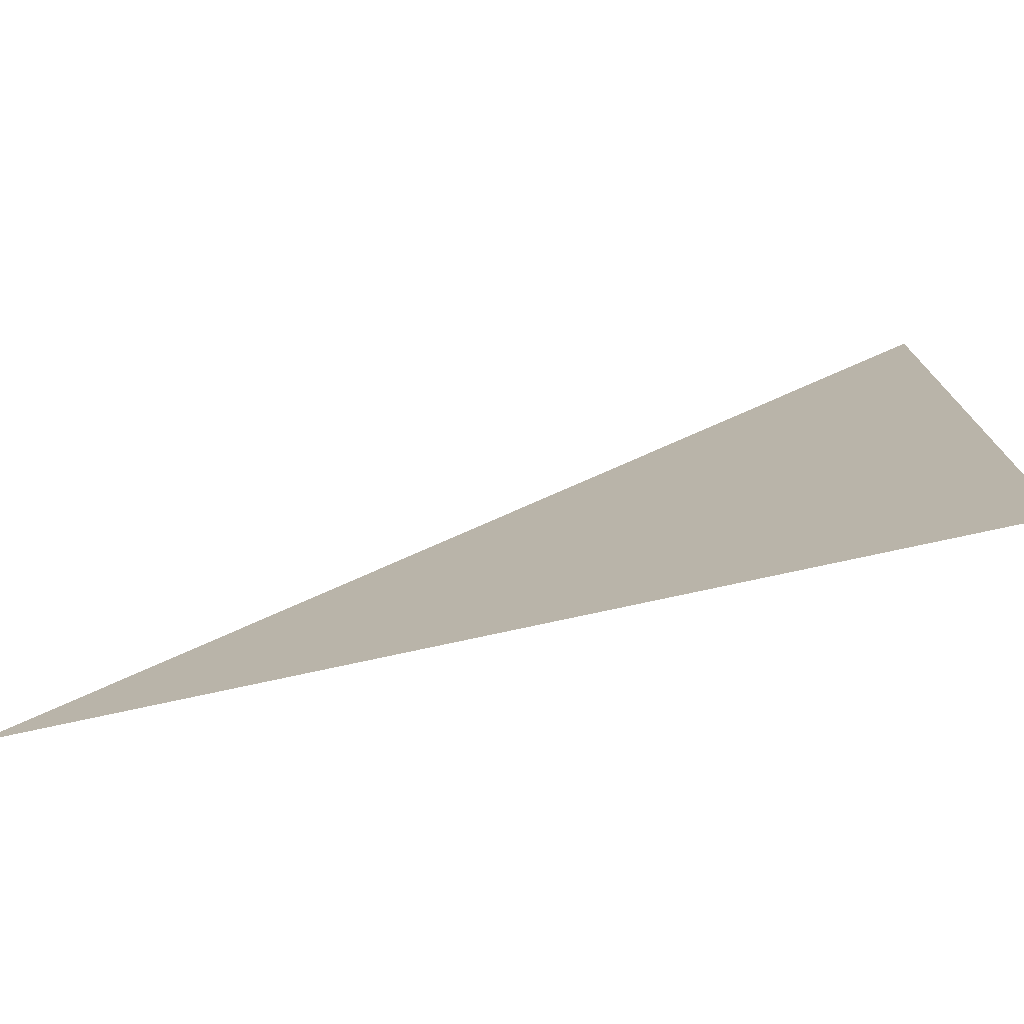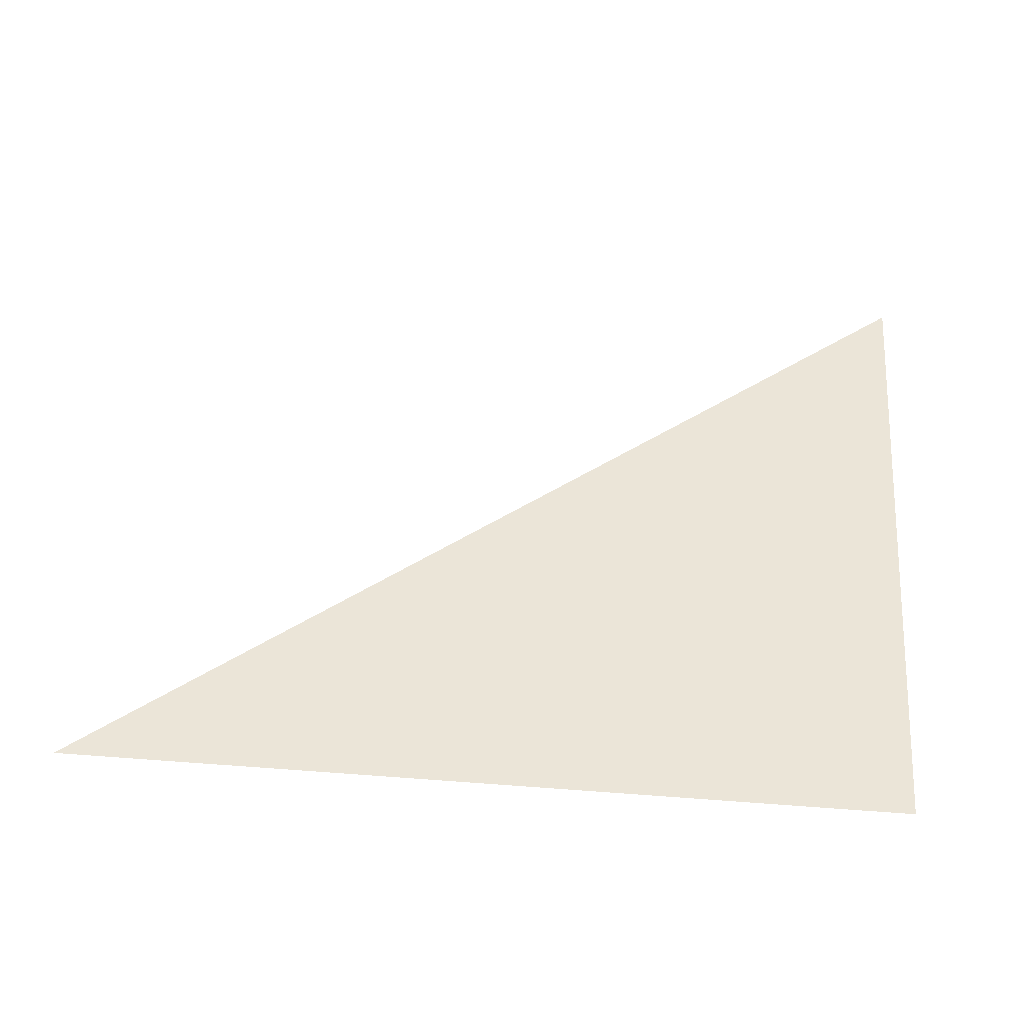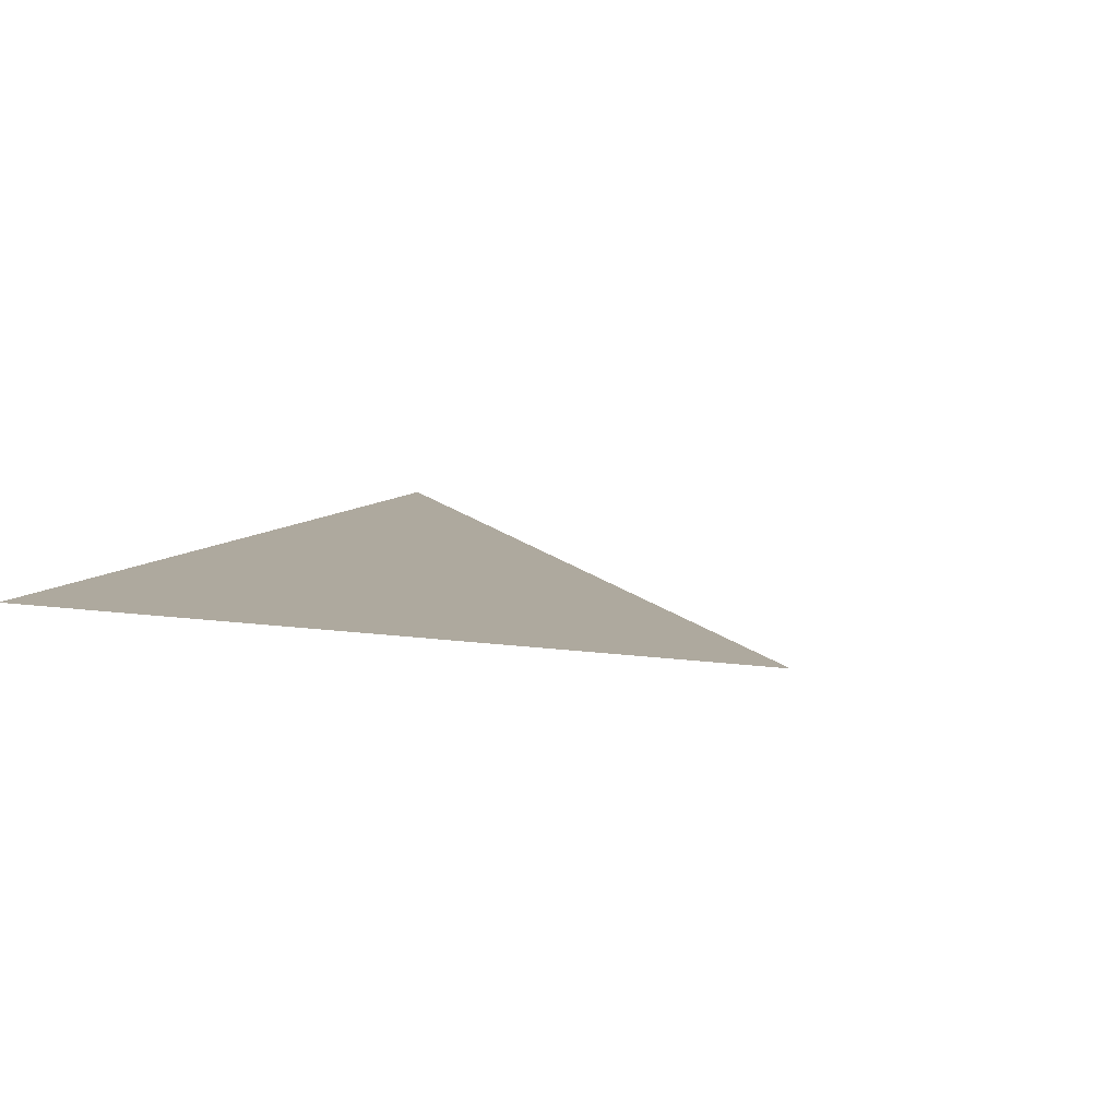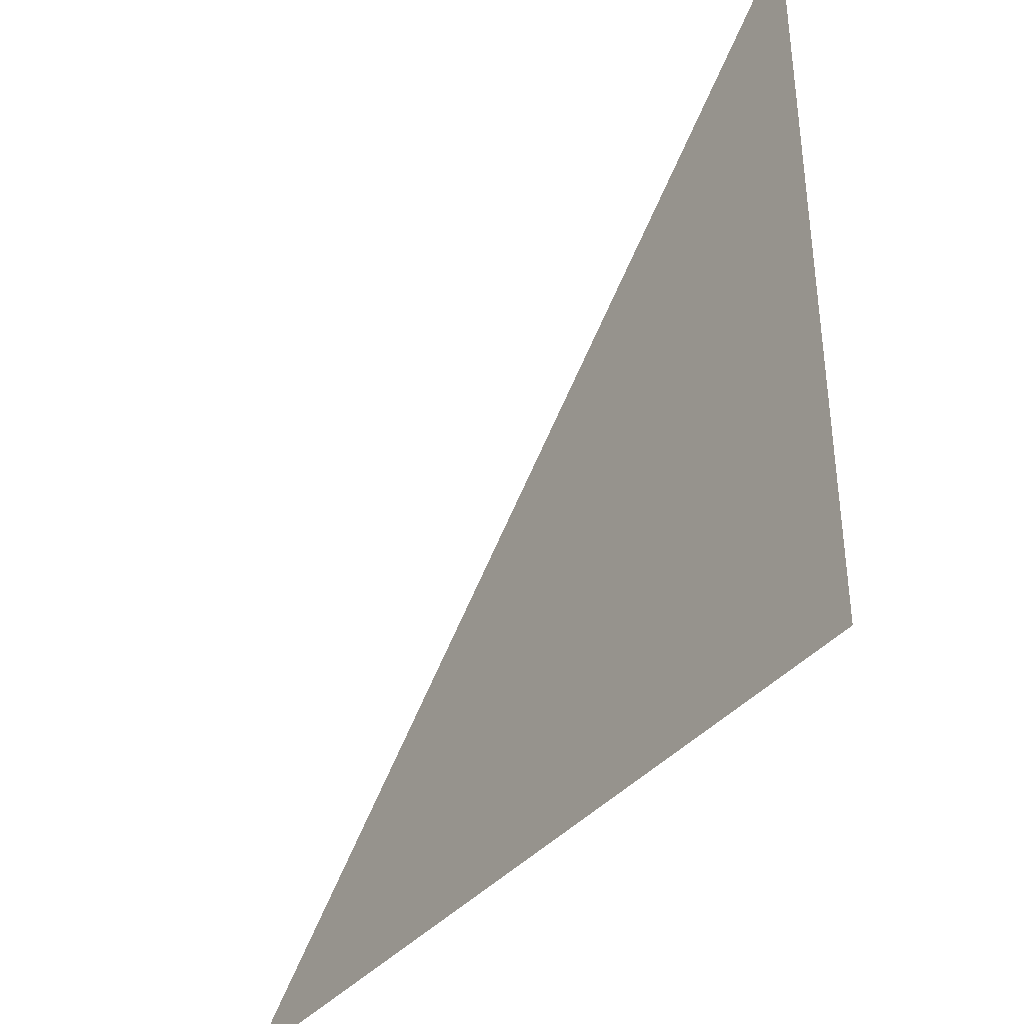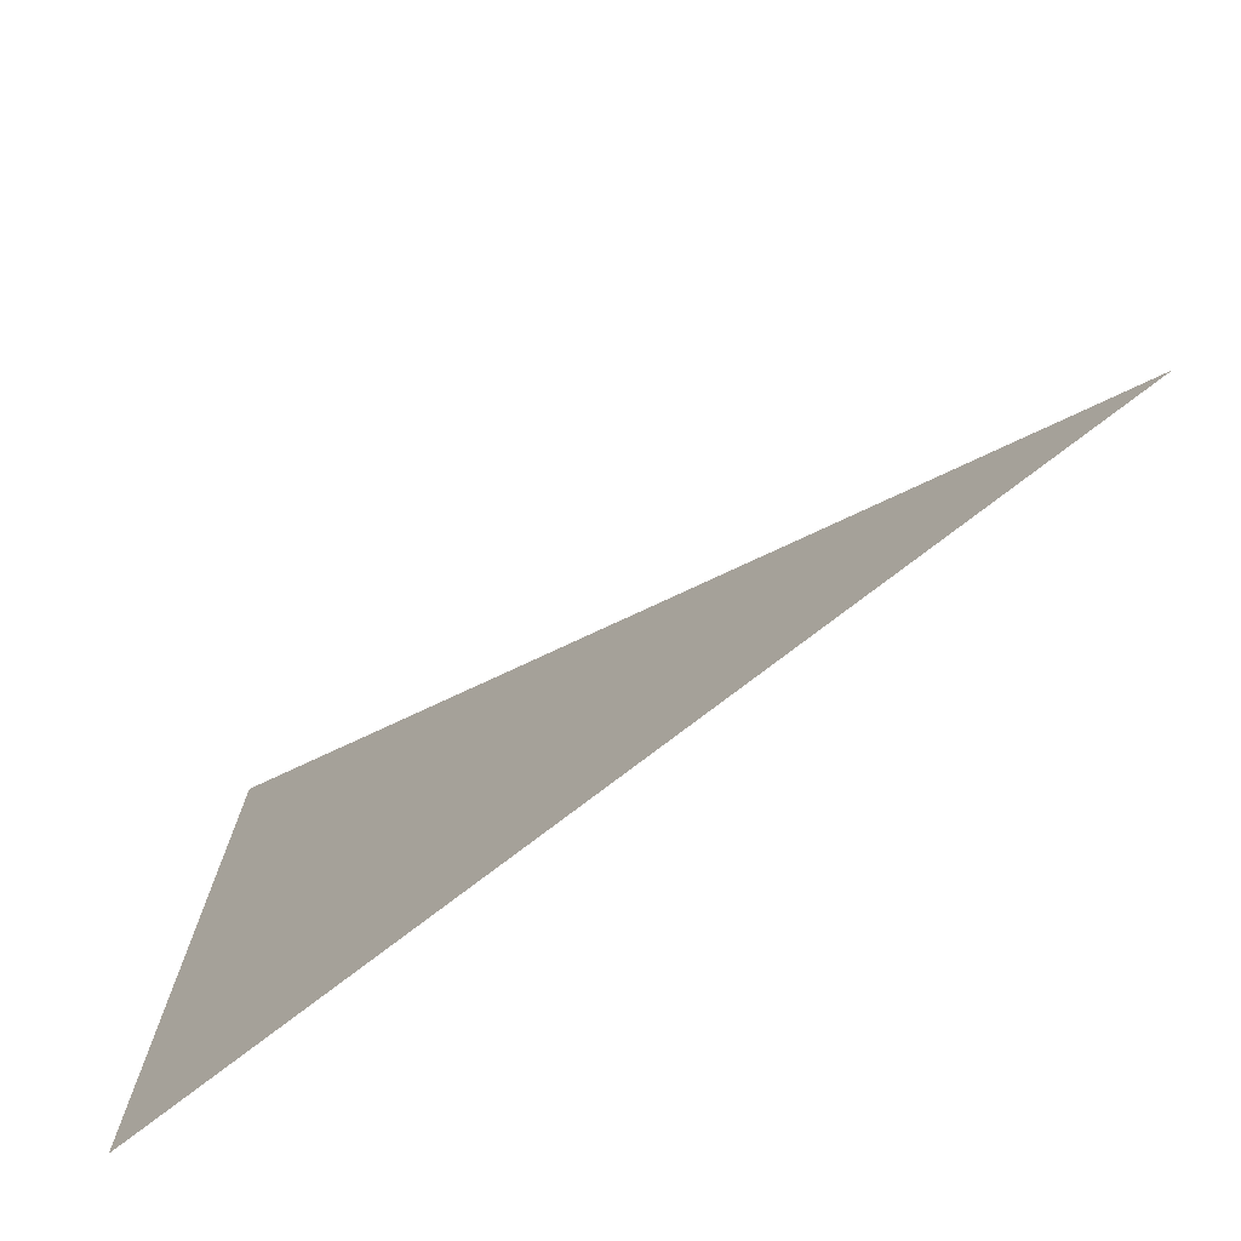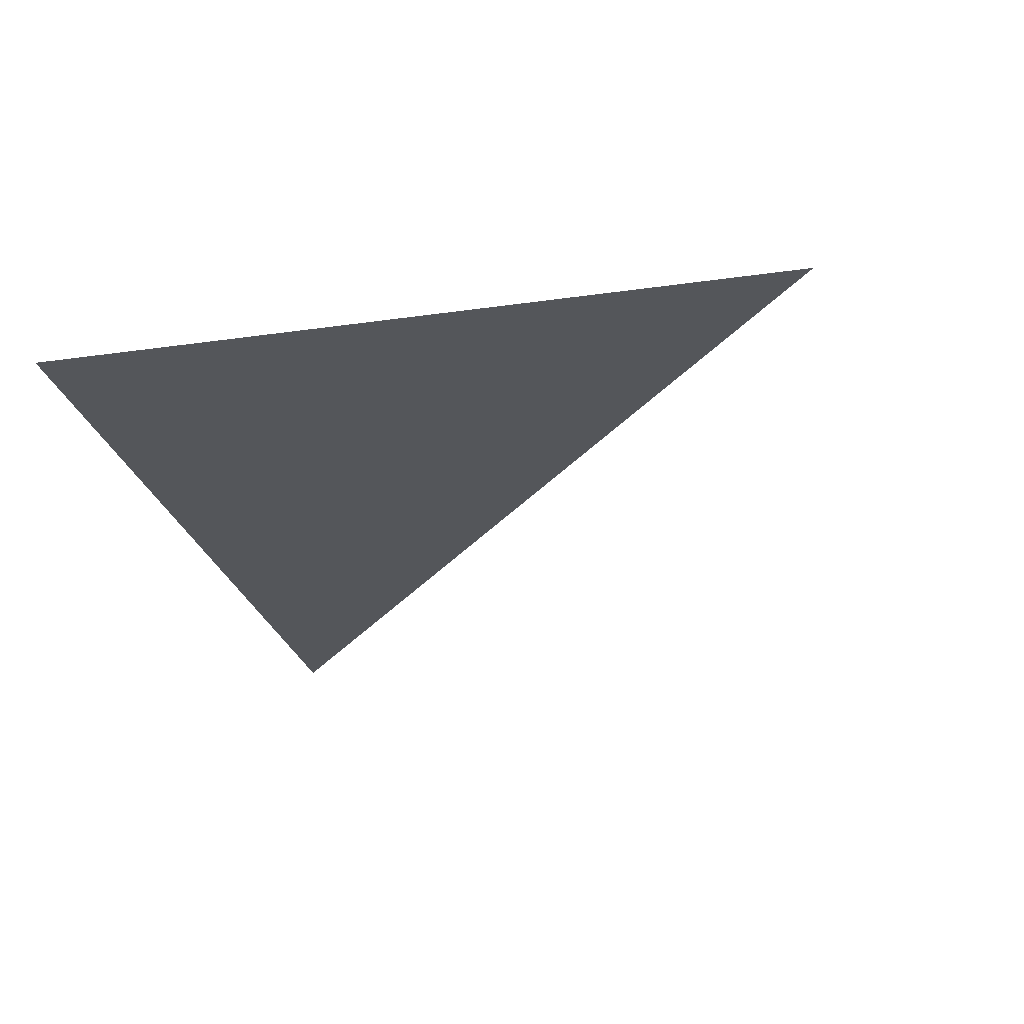
<metadata>
{"format":"obj","ext":"obj","renderer":"f3d","projection":"perspective","resolution":1024,"background":"white","views":[{"elev":-75.9,"azim":12.3,"up":"+Y"},{"elev":45.9,"azim":5.0,"up":"+Z"},{"elev":9.1,"azim":112.7,"up":"+Z"},{"elev":-37.7,"azim":55.6,"up":"+Y"},{"elev":-74.6,"azim":-142.2,"up":"+Y"},{"elev":-25.7,"azim":103.0,"up":"+Z"}]}
</metadata>
<code>
v 4429 -51.2 -1440
v 4480 -6.4 -1440
v 4480 -51.2 -1440
v 4429 -51.2 -1440
v 4480 -51.2 -1440
v 4429 -51.2 -1440
f 1 2 3
f 4 5 6

</code>
